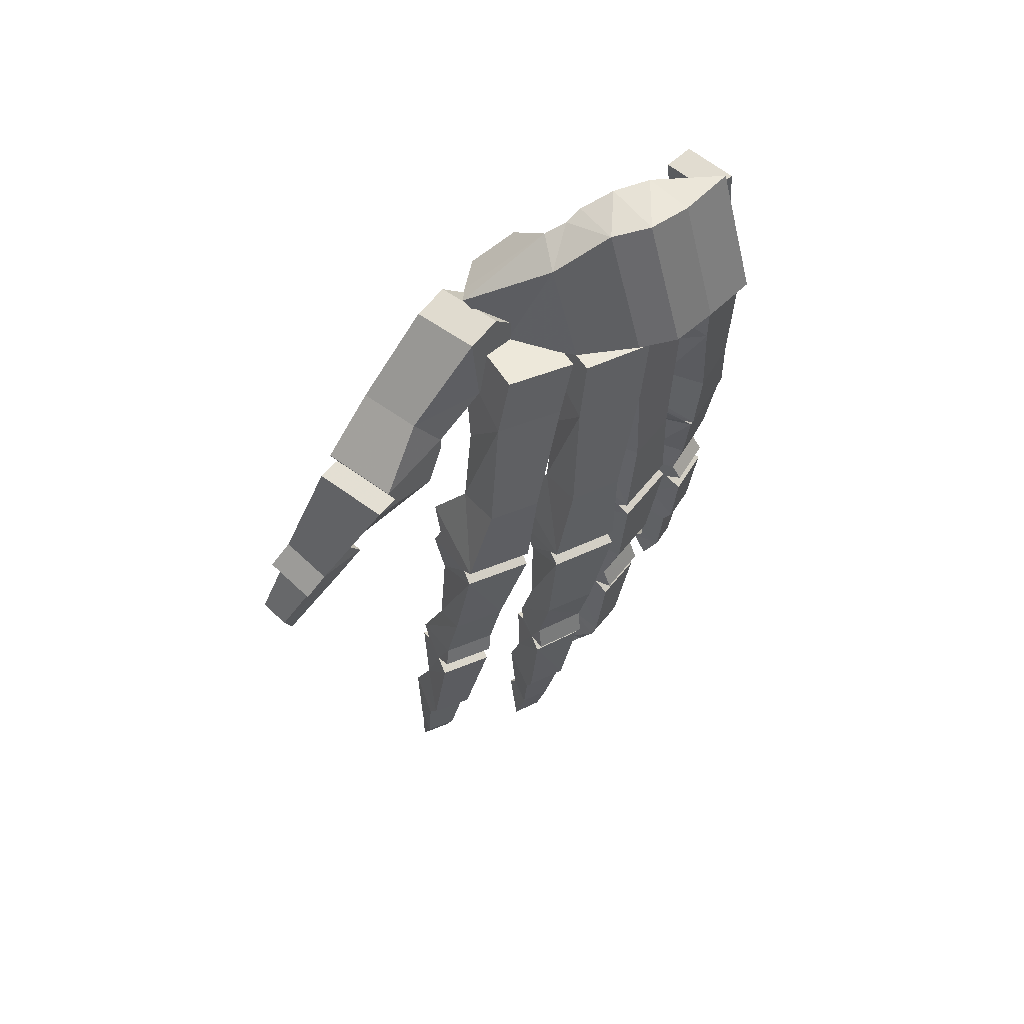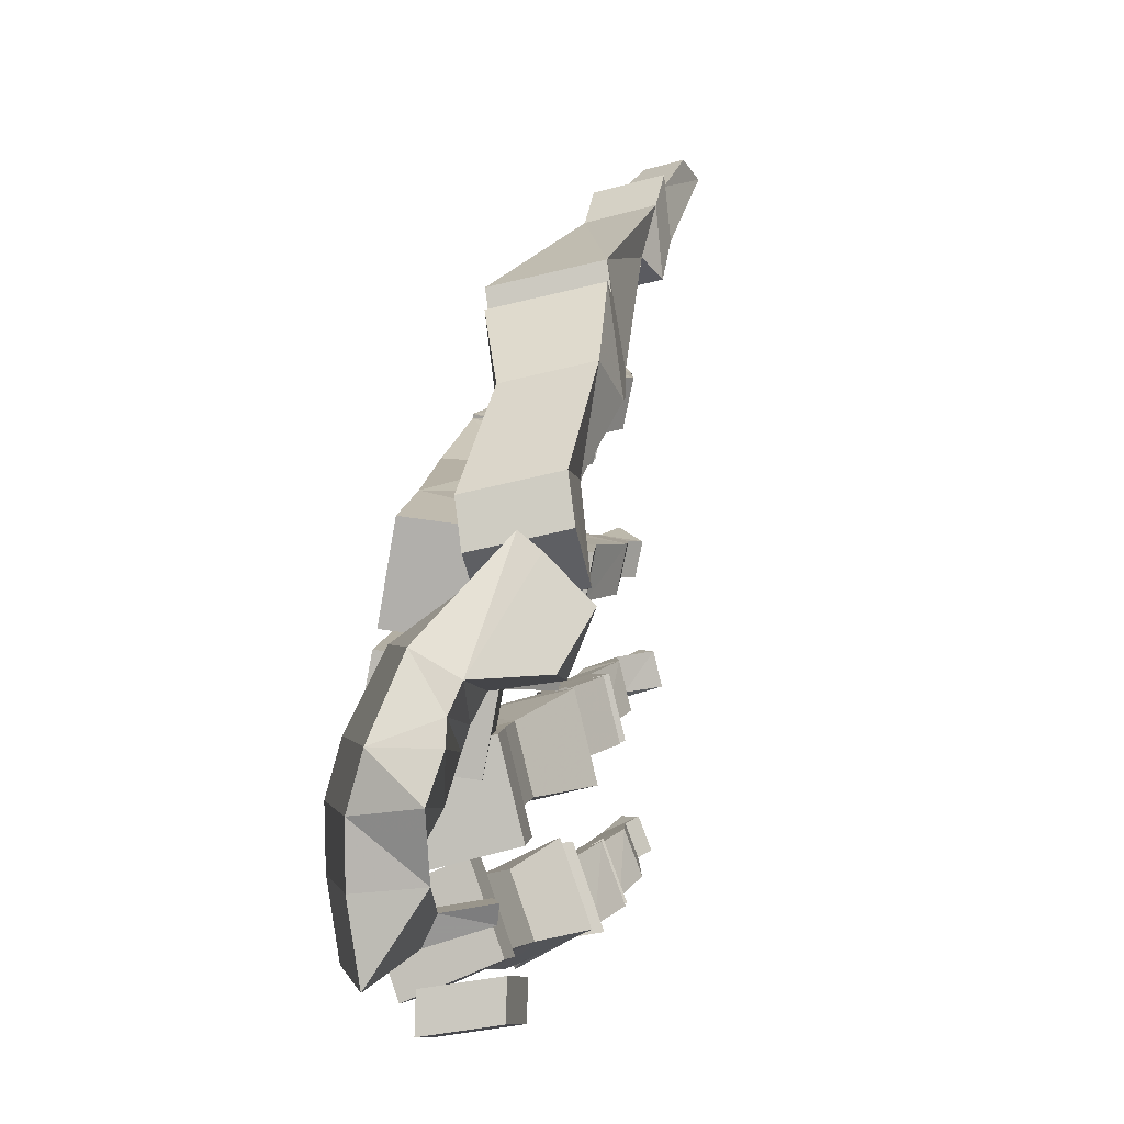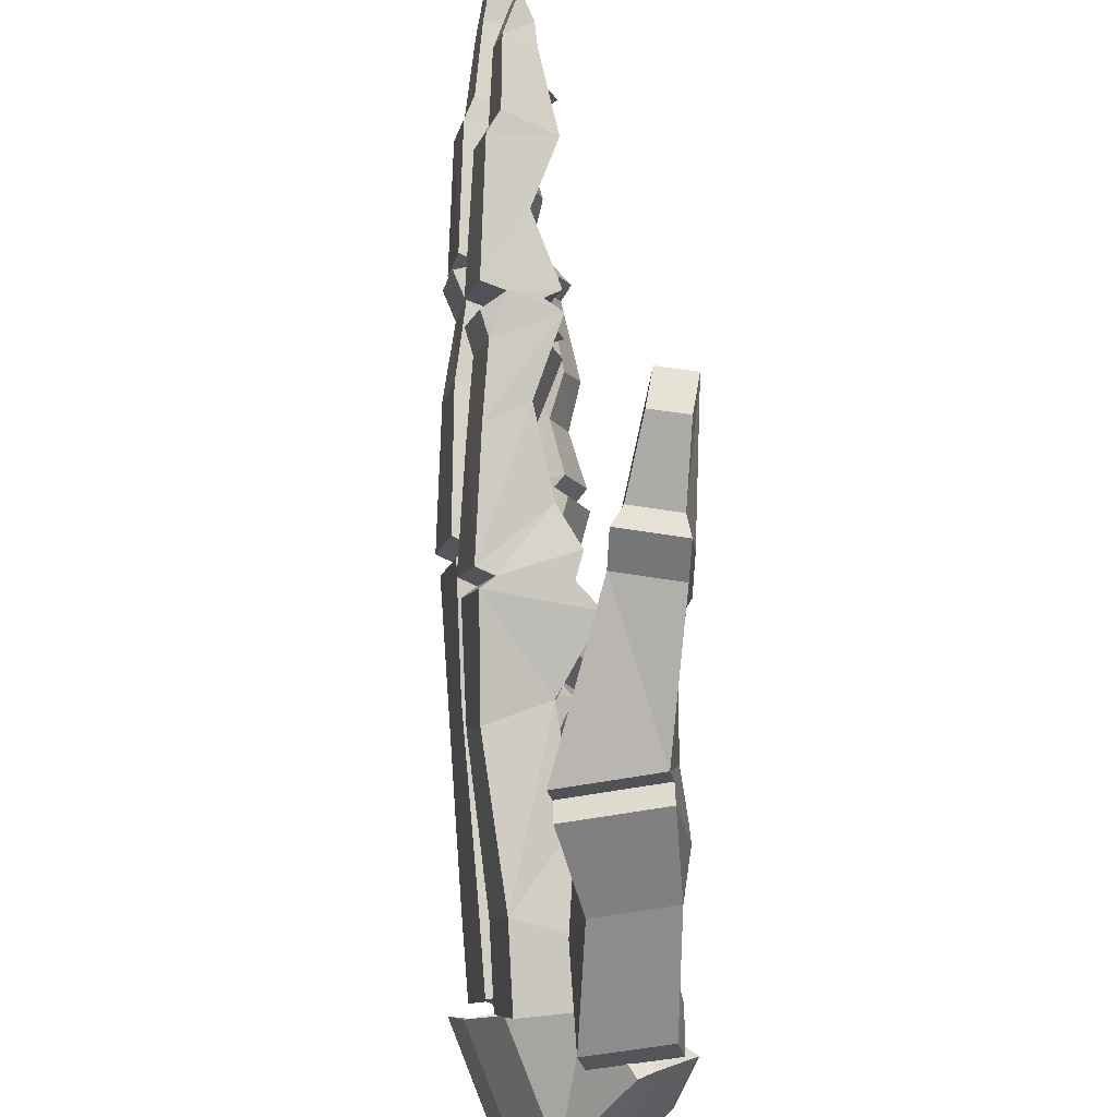
<metadata>
{"format":"obj","ext":"obj","renderer":"f3d","projection":"perspective","resolution":1024,"background":"white","views":[{"elev":59.1,"azim":51.9,"up":"+Y"},{"elev":1.2,"azim":-169.3,"up":"+Z"},{"elev":75.9,"azim":178.4,"up":"+Z"}]}
</metadata>
<code>
v  0.654 2.667 -1.035
v  0.6859 2.027 -0.9504
v  -0.01435 2.233 -1.073
v  0.4502 -3.612 -0.1434
v  0.3694 -3.99 -0.08951
v  0.1355 -3.662 -0.1927
v  0.2215 -3.531 -0.1885
v  0.1547 -2.948 -0.2958
v  0.6098 -2.917 -0.2211
v  0.5358 -3.082 -0.2206
v  0.3048 -2.494 -0.3315
v  0.6731 -2.026 -0.3626
v  0.2298 -1.953 -0.4497
v  0.5295 -1.957 -0.3954
v  0.3328 -1.905 -0.4361
v  0.2661 -1.819 -0.4659
v  0.7101 -1.935 -0.3808
v  0.6279 -1.729 -0.4197
v  0.3975 -1.281 -0.5021
v  0.7279 -1.198 -0.4666
v  0.2814 -0.6301 -0.5998
v  0.1341 -0.327 -0.7321
v  0.1868 -0.1258 -0.75
v  0.7696 -0.07412 -0.6755
v  0.009619 0.07293 -0.7995
v  0.281 0.6385 -0.7589
v  0.6691 -0.1545 -0.6794
v  0.7327 0.8036 -0.7168
v  0.242 1.421 -0.8624
v  0.562 2.063 -0.3338
v  0.5301 2.704 -0.4185
v  -0.1776 2.641 -0.5089
v  -0.1382 2.269 -0.4569
v  -0.05379 2.605 -1.126
v  0.07887 -3.663 0.07762
v  0.3128 -3.991 0.1809
v  0.3936 -3.612 0.127
v  0.1649 -3.532 0.08183
v  0.4591 -3.083 0.1458
v  0.07798 -2.949 0.07059
v  0.5331 -2.918 0.1453
v  0.2208 -2.483 0.0726
v  0.587 -2.014 0.1114
v  0.4434 -1.945 0.07869
v  0.1437 -1.941 0.02433
v  0.1829 -1.791 0.008164
v  0.2467 -1.892 0.03795
v  0.6268 -1.907 0.09322
v  0.5447 -1.701 0.05436
v  0.6327 -1.17 0.007438
v  0.3023 -1.253 -0.02809
v  0.6737 -0.1782 -0.03736
v  0.1862 -0.6022 -0.1258
v  0.5453 -0.1181 -0.06274
v  0.7975 -0.2146 -0.654
v  0.01024 -0.2907 -0.1155
v  0.06293 -0.08944 -0.1334
v  0.1857 0.6665 -0.2848
v  -0.1142 0.1093 -0.1829
v  0.6458 -0.03775 -0.05885
v  0.6375 0.8316 -0.2427
v  0.1467 1.449 -0.3883
v  0.4041 2.618 -1.66
v  0.4287 1.996 -1.641
v  -0.249 2.208 -1.471
v  0.1979 -3.405 -1.079
v  0.04543 -3.699 -0.9968
v  -0.08958 -3.521 -0.9974
v  0.1656 -3.36 -1.033
v  0.02894 -2.843 -1.129
v  0.3498 -2.924 -1.239
v  0.331 -3.051 -1.203
v  0.1483 -2.411 -1.236
v  0.3815 -2.028 -1.389
v  -0.09123 -1.871 -1.27
v  0.2358 -1.935 -1.354
v  0.02944 -1.845 -1.303
v  -0.07647 -1.731 -1.28
v  0.4151 -1.853 -1.405
v  0.326 -1.651 -1.39
v  0.1465 -1.213 -1.36
v  0.4681 -1.138 -1.448
v  0.04036 -0.5793 -1.358
v  -0.1306 -0.2792 -1.4
v  -0.07747 -0.08477 -1.422
v  0.4889 -0.04483 -1.573
v  -0.2475 0.1112 -1.385
v  0.05263 0.652 -1.412
v  0.3905 -0.1211 -1.544
v  0.4929 0.8044 -1.535
v  0.02264 1.412 -1.436
v  0.577 2.004 -1.038
v  0.5525 2.626 -1.057
v  -0.1353 2.578 -0.8738
v  -0.1007 2.216 -0.868
v  -0.2836 2.57 -1.477
v  -0.0325 -3.484 -0.7335
v  0.1025 -3.662 -0.733
v  0.2549 -3.368 -0.8156
v  0.216 -3.314 -0.7696
v  0.419 -3.037 -0.8444
v  0.1141 -2.818 -0.7708
v  0.4379 -2.913 -0.8803
v  0.2454 -2.399 -0.8404
v  0.4955 -2.022 -0.9248
v  0.3498 -1.928 -0.8903
v  0.0228 -1.865 -0.8067
v  0.03756 -1.725 -0.8163
v  0.1435 -1.839 -0.8396
v  0.5291 -1.846 -0.9409
v  0.4401 -1.644 -0.9257
v  0.5821 -1.132 -0.9843
v  0.2605 -1.207 -0.8964
v  0.6629 -0.1733 -0.9708
v  0.1544 -0.5728 -0.8946
v  0.5388 -0.1127 -0.9406
v  0.5146 -0.1817 -1.574
v  0.01767 -0.2708 -0.7967
v  0.07086 -0.07641 -0.8187
v  0.1667 0.6585 -0.9486
v  -0.09914 0.1196 -0.782
v  0.6372 -0.03646 -0.9697
v  0.6069 0.8108 -1.071
v  0.1367 1.419 -0.972
v  0.4099 2.597 -2.35
v  0.3831 2.091 -2.386
v  -0.1723 2.3 -2.121
v  0.09229 -2.507 -2.22
v  -0.009441 -2.745 -2.123
v  -0.1635 -2.555 -2.102
v  -0.08596 -2.447 -2.143
v  -0.2107 -1.855 -2.199
v  0.1565 -1.821 -2.366
v  0.08642 -1.956 -2.327
v  -0.1139 -1.511 -2.298
v  0.1726 -1.141 -2.46
v  -0.2339 -1.077 -2.275
v  0.02035 -1.044 -2.401
v  -0.1572 -0.9933 -2.319
v  -0.2517 -0.9118 -2.274
v  0.1669 -0.9587 -2.465
v  0.08224 -0.8038 -2.423
v  -0.1223 -0.4893 -2.348
v  0.1514 -0.4254 -2.466
v  -0.186 0.01759 -2.281
v  -0.3164 0.2747 -2.273
v  -0.1686 0.4296 -2.285
v  0.2781 0.4312 -2.497
v  -0.297 0.5979 -2.212
v  -0.02756 1.016 -2.232
v  0.1893 0.3746 -2.463
v  0.3553 1.116 -2.391
v  0.005187 1.635 -2.188
v  0.5871 2.054 -1.835
v  0.6139 2.56 -1.799
v  0.03017 2.558 -1.542
v  0.03171 2.263 -1.57
v  -0.1738 2.595 -2.093
v  -0.07465 -2.535 -1.861
v  0.07945 -2.725 -1.881
v  0.1812 -2.488 -1.978
v  0.002939 -2.428 -1.901
v  0.2069 -1.929 -2
v  -0.09018 -1.828 -1.871
v  0.277 -1.794 -2.038
v  0.02147 -1.505 -1.937
v  0.3314 -1.134 -2.036
v  0.1793 -1.043 -1.977
v  -0.07513 -1.07 -1.851
v  -0.0928 -0.9104 -1.851
v  0.001667 -0.992 -1.896
v  0.3258 -0.9573 -2.041
v  0.2411 -0.8025 -1.999
v  0.3096 -0.4421 -2.042
v  0.03591 -0.5061 -1.924
v  0.4392 0.2815 -1.961
v  -0.0292 -0.01103 -1.857
v  0.3933 0.3374 -1.912
v  0.2352 0.3187 -2.512
v  -0.1124 0.2374 -1.722
v  0.03541 0.3923 -1.734
v  0.1292 0.9878 -1.809
v  -0.093 0.5606 -1.661
v  0.4821 0.3939 -1.946
v  0.5122 1.088 -1.968
v  0.162 1.607 -1.764
v  0.4764 2.809 -0.3019
v  0.4905 2.225 -0.1647
v  -0.1948 2.41 -0.3111
v  0.3214 -2.985 1.1
v  0.2063 -3.276 1.096
v  0.1243 -3.082 1.044
v  0.1074 -2.904 1.041
v  0.01099 -2.365 0.8883
v  0.456 -2.368 0.9756
v  0.362 -2.514 0.986
v  0.2106 -1.92 0.82
v  0.5399 -1.474 0.7597
v  0.04453 -1.435 0.6556
v  0.3796 -1.42 0.7179
v  0.1599 -1.384 0.668
v  0.03576 -1.302 0.6278
v  0.5438 -1.304 0.727
v  0.4948 -1.137 0.6705
v  0.2432 -0.7725 0.5498
v  0.5497 -0.6309 0.5816
v  0.1134 -0.1959 0.398
v  -0.02337 0.07395 0.2403
v  0.03406 0.2579 0.2065
v  0.6105 0.3077 0.2823
v  -0.1354 0.4384 0.1391
v  0.1472 0.962 0.1355
v  0.5091 0.2339 0.284
v  0.5974 1.115 0.1683
v  0.03579 1.676 -0.03217
v  0.3657 2.311 0.4416
v  0.3515 2.895 0.3044
v  -0.3485 2.835 0.2124
v  -0.3196 2.496 0.2952
v  -0.2236 2.749 -0.3939
v  0.06137 -3.061 1.31
v  0.1434 -3.255 1.362
v  0.2594 -2.962 1.366
v  0.04532 -2.881 1.307
v  0.2793 -2.479 1.346
v  -0.07174 -2.33 1.249
v  0.3732 -2.333 1.336
v  0.1193 -1.882 1.217
v  0.4329 -1.428 1.226
v  0.2726 -1.374 1.184
v  -0.06249 -1.389 1.122
v  -0.07128 -1.257 1.094
v  0.05289 -1.338 1.134
v  0.4368 -1.258 1.193
v  0.3878 -1.092 1.137
v  0.4426 -0.5856 1.048
v  0.1362 -0.7272 1.016
v  0.5094 0.2654 0.9218
v  0.01742 -0.1299 0.8641
v  0.3843 0.3196 0.8903
v  0.6342 0.1796 0.3154
v  -0.1482 0.1597 0.8466
v  -0.09078 0.3436 0.8128
v  0.05121 1.028 0.6016
v  -0.2602 0.5242 0.7455
v  0.4857 0.3935 0.8886
v  0.5014 1.181 0.6345
v  -0.06019 1.742 0.434
v  -0.09595 2.854 -0.2086
v  -0.02222 3.141 0.4143
v  0.007308 2.439 0.3745
v  -0.4835 -0.22 2.461
v  -0.5396 -0.4964 2.366
v  -0.3077 0.3698 1.861
v  -0.2709 0.3938 2.259
v  -0.3553 0.2594 2.226
v  -0.2914 0.5787 1.615
v  -0.2523 0.5946 2.058
v  -0.3029 0.7796 1.757
v  0.1158 1.743 1.593
v  0.03193 1.599 0.9748
v  0.08326 1.767 1.393
v  -0.0179 1.911 0.8026
v  0.08192 1.914 1.456
v  -0.02931 2.036 0.7892
v  -0.08959 2.401 1.021
v  -0.07264 3.195 0.1114
v  -0.552 2.388 0.4988
v  -0.6146 3.088 0.5459
v  -0.6883 2.801 -0.07697
v  -0.797 -0.4375 2.417
v  -0.7409 -0.1611 2.512
v  -0.6945 0.3371 2.294
v  -0.7572 0.4727 1.95
v  -0.7203 0.4967 2.349
v  -0.7017 0.6975 2.148
v  -0.7408 0.6816 1.705
v  -0.6422 0.8573 1.824
v  -0.575 1.681 1.747
v  -0.6588 1.537 1.128
v  -0.6075 1.705 1.546
v  -0.6088 1.852 1.61
v  -0.7086 1.849 0.956
v  -0.72 1.974 0.9426
v  -0.6489 2.35 1.146
v  -0.665 3.142 0.243
v  -0.222 2.711 -0.1149
v  0.4165 2.809 -0.385
v  -0.09555 2.767 -0.004822
v  0.1016 3.672 -0.3534
v  -0.3796 3.267 0.2351
v  0.2634 3.92 -0.8402
v  0.3713 3.884 -1.194
v  0.6787 2.782 -0.8819
v  0.3772 3.852 -1.588
v  0.794 2.726 -1.236
v  0.3011 3.839 -2.085
v  0.7786 2.752 -1.628
v  0.1815 3.042 -1.978
v  0.7085 2.723 -2.126
v  -0.2567 3.115 -1.715
v  -0.2307 3.047 -1.842
v  -0.1621 2.859 -1.849
v  0.07589 3.104 -1.779
v  -0.165 2.864 -1.724
v  -0.05952 3.845 -1.542
v  0.1719 2.841 -1.789
v  -0.0653 3.991 -1.133
v  0.253 2.989 -1.574
v  -0.1483 3.896 -0.8462
v  0.1086 2.818 -1.255
v  -0.1428 3.839 -0.6912
v  0.04943 2.657 -0.9704
v  -0.2092 3.762 -0.5121
v  -0.05123 2.891 -0.8047
v  -0.5061 3.211 0.125
v  -0.7714 3.109 -0.1633
v  -0.6141 3.401 -0.5007
v  -0.5818 2.943 -0.5591
v  -0.1481 2.898 -0.6226
v  0.1152 3.47 -2.368
v  0.1168 3.43 -2.125
v  0.09273 3.005 -2.196
v  -0.3603 3.421 -2.044
v  -0.3619 3.461 -2.287
v  -0.386 3.036 -2.358
v  0.09114 3.045 -2.439
v  -0.3844 2.996 -2.115
o hand
g hand
f 1 2 3
f 4 5 6
f 4 6 7
f 4 7 8
f 9 10 8
f 9 8 11
f 12 9 11
f 12 11 13
f 14 15 16
f 14 13 15
f 17 14 16
f 18 16 19
f 20 19 21
f 21 22 23
f 24 25 26
f 27 23 25
f 28 24 26
f 28 26 29
f 2 29 3
f 30 31 32
f 32 31 1
f 31 30 2
f 33 32 34
f 35 36 37
f 37 36 5
f 36 35 6
f 38 35 37
f 35 38 7
f 38 37 39
f 39 37 4
f 38 40 8
f 40 39 41
f 41 39 10
f 42 40 41
f 40 42 11
f 42 41 43
f 43 41 9
f 42 43 44
f 44 43 12
f 42 45 13
f 46 47 44
f 47 46 16
f 47 45 44
f 45 47 15
f 44 48 49
f 49 48 17
f 48 44 14
f 46 49 50
f 50 49 18
f 46 51 19
f 51 50 52
f 52 50 20
f 51 53 21
f 53 52 54
f 54 52 55
f 53 56 22
f 56 57 23
f 58 59 60
f 59 58 26
f 57 54 60
f 60 54 27
f 57 59 25
f 58 60 61
f 61 60 24
f 58 61 30
f 30 61 28
f 58 62 29
f 33 62 30
f 62 33 3
f 63 64 65
f 66 67 68
f 66 68 69
f 66 69 70
f 71 72 70
f 71 70 73
f 74 71 73
f 74 73 75
f 76 77 78
f 76 75 77
f 79 76 78
f 80 78 81
f 82 81 83
f 83 84 85
f 86 87 88
f 89 85 87
f 90 86 88
f 90 88 91
f 64 91 65
f 92 93 94
f 94 93 63
f 93 92 64
f 95 94 96
f 97 98 99
f 99 98 67
f 98 97 68
f 100 97 99
f 97 100 69
f 100 99 101
f 101 99 66
f 100 102 70
f 102 101 103
f 103 101 72
f 104 102 103
f 102 104 73
f 104 103 105
f 105 103 71
f 104 105 106
f 106 105 74
f 104 107 75
f 108 109 106
f 109 108 78
f 109 107 106
f 107 109 77
f 106 110 111
f 111 110 79
f 110 106 76
f 108 111 112
f 112 111 80
f 108 113 81
f 113 112 114
f 114 112 82
f 113 115 83
f 115 114 116
f 116 114 117
f 115 118 84
f 118 119 85
f 120 121 122
f 121 120 88
f 119 116 122
f 122 116 89
f 119 121 87
f 120 122 123
f 123 122 86
f 120 123 92
f 92 123 90
f 120 124 91
f 95 124 92
f 124 95 65
f 125 126 127
f 128 129 130
f 128 130 131
f 128 131 132
f 133 134 132
f 133 132 135
f 136 133 135
f 136 135 137
f 138 139 140
f 138 137 139
f 141 138 140
f 142 140 143
f 144 143 145
f 145 146 147
f 148 149 150
f 151 147 149
f 152 148 150
f 152 150 153
f 126 153 127
f 154 155 156
f 156 155 125
f 155 154 126
f 157 156 158
f 159 160 161
f 161 160 129
f 160 159 130
f 162 159 161
f 159 162 131
f 162 161 163
f 163 161 128
f 162 164 132
f 164 163 165
f 165 163 134
f 166 164 165
f 164 166 135
f 166 165 167
f 167 165 133
f 166 167 168
f 168 167 136
f 166 169 137
f 170 171 168
f 171 170 140
f 171 169 168
f 169 171 139
f 168 172 173
f 173 172 141
f 172 168 138
f 170 173 174
f 174 173 142
f 170 175 143
f 175 174 176
f 176 174 144
f 175 177 145
f 177 176 178
f 178 176 179
f 177 180 146
f 180 181 147
f 182 183 184
f 183 182 150
f 181 178 184
f 184 178 151
f 181 183 149
f 182 184 185
f 185 184 148
f 182 185 154
f 154 185 152
f 182 186 153
f 157 186 154
f 186 157 127
f 187 188 189
f 190 191 192
f 190 192 193
f 190 193 194
f 195 196 194
f 195 194 197
f 198 195 197
f 198 197 199
f 200 201 202
f 200 199 201
f 203 200 202
f 204 202 205
f 206 205 207
f 207 208 209
f 210 211 212
f 213 209 211
f 214 210 212
f 214 212 215
f 188 215 189
f 216 217 218
f 218 217 187
f 217 216 188
f 219 218 220
f 221 222 223
f 223 222 191
f 222 221 192
f 224 221 223
f 221 224 193
f 224 223 225
f 225 223 190
f 224 226 194
f 226 225 227
f 227 225 196
f 228 226 227
f 226 228 197
f 228 227 229
f 229 227 195
f 228 229 230
f 230 229 198
f 228 231 199
f 232 233 230
f 233 232 202
f 233 231 230
f 231 233 201
f 230 234 235
f 235 234 203
f 234 230 200
f 232 235 236
f 236 235 204
f 232 237 205
f 237 236 238
f 238 236 206
f 237 239 207
f 239 238 240
f 240 238 241
f 239 242 208
f 242 243 209
f 244 245 246
f 245 244 212
f 243 240 246
f 246 240 213
f 243 245 211
f 244 246 247
f 247 246 210
f 244 247 216
f 216 247 214
f 244 248 215
f 219 248 216
f 248 219 189
f 249 250 251
f 252 253 254
f 255 256 254
f 255 254 257
f 258 257 259
f 260 258 259
f 260 259 261
f 262 260 261
f 262 261 263
f 264 263 265
f 266 264 265
f 266 265 251
f 250 266 251
f 249 267 250
f 268 269 270
f 268 270 249
f 271 272 273
f 273 272 252
f 272 271 253
f 271 274 254
f 274 273 275
f 275 273 256
f 274 275 276
f 276 275 255
f 274 277 257
f 278 277 276
f 277 278 259
f 278 276 279
f 279 276 258
f 280 278 279
f 278 280 261
f 280 279 281
f 281 279 260
f 280 281 282
f 282 281 262
f 280 283 263
f 284 283 282
f 283 284 265
f 284 282 285
f 285 282 264
f 268 284 285
f 284 268 251
f 268 285 269
f 269 285 266
f 269 286 270
f 270 286 267
f 286 269 250
f 287 288 289
f 290 291 289
f 292 290 288
f 293 292 294
f 295 293 296
f 297 295 298
f 299 297 300
f 301 302 303
f 304 301 305
f 306 304 307
f 308 306 309
f 310 308 311
f 312 310 313
f 314 312 315
f 291 316 287
f 317 318 319
f 319 318 314
f 318 317 316
f 316 317 287
f 287 319 320
f 321 322 323
f 324 325 326
f 325 321 327
f 327 323 328
f 322 324 328
f 325 324 322
f 302 301 304
f 297 299 304
f 295 297 306
f 297 304 306
f 293 295 306
f 293 306 308
f 292 293 308
f 292 308 310
f 290 292 312
f 292 310 312
f 290 312 314
f 291 290 314
f 307 305 303
f 307 303 300
f 307 300 298
f 309 307 298
f 309 298 296
f 311 309 296
f 311 296 294
f 313 311 294
f 315 313 294
f 315 294 288
f 320 315 288
f 287 320 288
f 314 316 291
f 319 287 317
f 3 34 1
f 8 10 4
f 13 14 12
f 16 18 17
f 19 20 18
f 21 55 20
f 23 27 55
f 23 55 21
f 25 24 27
f 29 2 28
f 32 33 30
f 1 34 32
f 2 1 31
f 34 3 33
f 5 4 37
f 6 5 36
f 7 6 35
f 39 40 38
f 4 10 39
f 8 7 38
f 10 9 41
f 11 8 40
f 9 12 43
f 44 45 42
f 12 14 44
f 13 11 42
f 16 15 47
f 15 13 45
f 49 46 44
f 17 18 49
f 14 17 48
f 50 51 46
f 18 20 50
f 19 16 46
f 52 53 51
f 20 55 52
f 21 19 51
f 54 57 56
f 54 56 53
f 55 27 54
f 22 21 53
f 23 22 56
f 26 25 59
f 60 59 57
f 27 24 60
f 25 23 57
f 24 28 61
f 30 62 58
f 28 2 30
f 29 26 58
f 3 29 62
f 65 96 63
f 70 72 66
f 75 76 74
f 78 80 79
f 81 82 80
f 83 117 82
f 85 89 117
f 85 117 83
f 87 86 89
f 91 64 90
f 94 95 92
f 63 96 94
f 64 63 93
f 96 65 95
f 67 66 99
f 68 67 98
f 69 68 97
f 101 102 100
f 66 72 101
f 70 69 100
f 72 71 103
f 73 70 102
f 71 74 105
f 106 107 104
f 74 76 106
f 75 73 104
f 78 77 109
f 77 75 107
f 111 108 106
f 79 80 111
f 76 79 110
f 112 113 108
f 80 82 112
f 81 78 108
f 114 115 113
f 82 117 114
f 83 81 113
f 116 119 118
f 116 118 115
f 117 89 116
f 84 83 115
f 85 84 118
f 88 87 121
f 122 121 119
f 89 86 122
f 87 85 119
f 86 90 123
f 92 124 120
f 90 64 92
f 91 88 120
f 65 91 124
f 127 158 125
f 132 134 128
f 137 138 136
f 140 142 141
f 143 144 142
f 145 179 144
f 147 151 179
f 147 179 145
f 149 148 151
f 153 126 152
f 156 157 154
f 125 158 156
f 126 125 155
f 158 127 157
f 129 128 161
f 130 129 160
f 131 130 159
f 163 164 162
f 128 134 163
f 132 131 162
f 134 133 165
f 135 132 164
f 133 136 167
f 168 169 166
f 136 138 168
f 137 135 166
f 140 139 171
f 139 137 169
f 173 170 168
f 141 142 173
f 138 141 172
f 174 175 170
f 142 144 174
f 143 140 170
f 176 177 175
f 144 179 176
f 145 143 175
f 178 181 180
f 178 180 177
f 179 151 178
f 146 145 177
f 147 146 180
f 150 149 183
f 184 183 181
f 151 148 184
f 149 147 181
f 148 152 185
f 154 186 182
f 152 126 154
f 153 150 182
f 127 153 186
f 189 220 187
f 194 196 190
f 199 200 198
f 202 204 203
f 205 206 204
f 207 241 206
f 209 213 241
f 209 241 207
f 211 210 213
f 215 188 214
f 218 219 216
f 187 220 218
f 188 187 217
f 220 189 219
f 191 190 223
f 192 191 222
f 193 192 221
f 225 226 224
f 190 196 225
f 194 193 224
f 196 195 227
f 197 194 226
f 195 198 229
f 230 231 228
f 198 200 230
f 199 197 228
f 202 201 233
f 201 199 231
f 235 232 230
f 203 204 235
f 200 203 234
f 236 237 232
f 204 206 236
f 205 202 232
f 238 239 237
f 206 241 238
f 207 205 237
f 240 243 242
f 240 242 239
f 241 213 240
f 208 207 239
f 209 208 242
f 212 211 245
f 246 245 243
f 213 210 246
f 211 209 243
f 210 214 247
f 216 248 244
f 214 188 216
f 215 212 244
f 189 215 248
f 254 256 252
f 257 258 255
f 263 264 262
f 249 251 268
f 273 274 271
f 252 256 273
f 253 252 272
f 254 253 271
f 256 255 275
f 276 277 274
f 255 258 276
f 257 254 274
f 259 257 277
f 258 260 279
f 261 259 278
f 260 262 281
f 282 283 280
f 262 264 282
f 263 261 280
f 265 263 283
f 264 266 285
f 251 265 284
f 266 250 269
f 267 249 270
f 250 267 286
f 289 288 290
f 288 294 292
f 294 296 293
f 296 298 295
f 298 300 297
f 300 303 302
f 300 302 299
f 303 305 301
f 305 307 304
f 307 309 306
f 309 311 308
f 311 313 310
f 313 315 312
f 315 320 314
f 287 289 291
f 314 320 319
f 316 314 318
f 323 327 321
f 326 328 324
f 327 326 325
f 328 326 327
f 328 323 322
f 322 321 325
f 304 299 302

</code>
